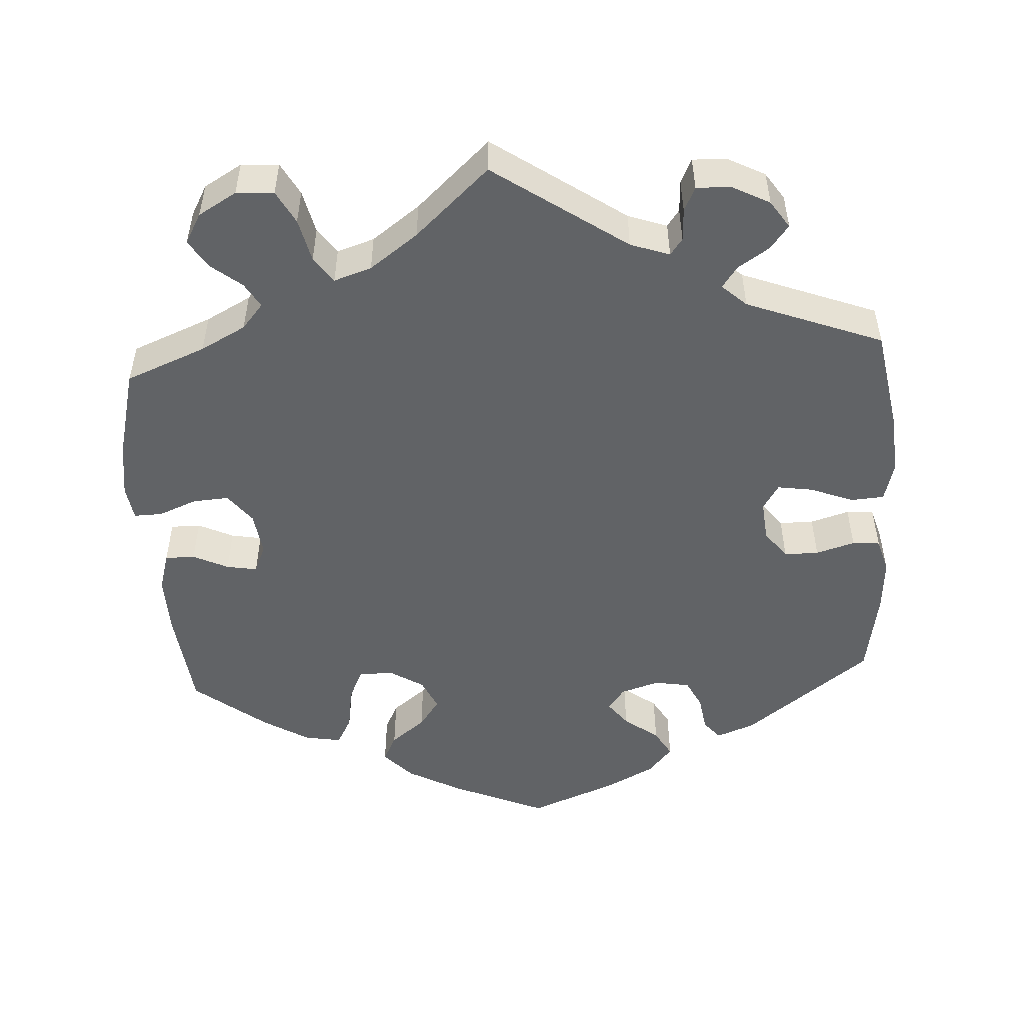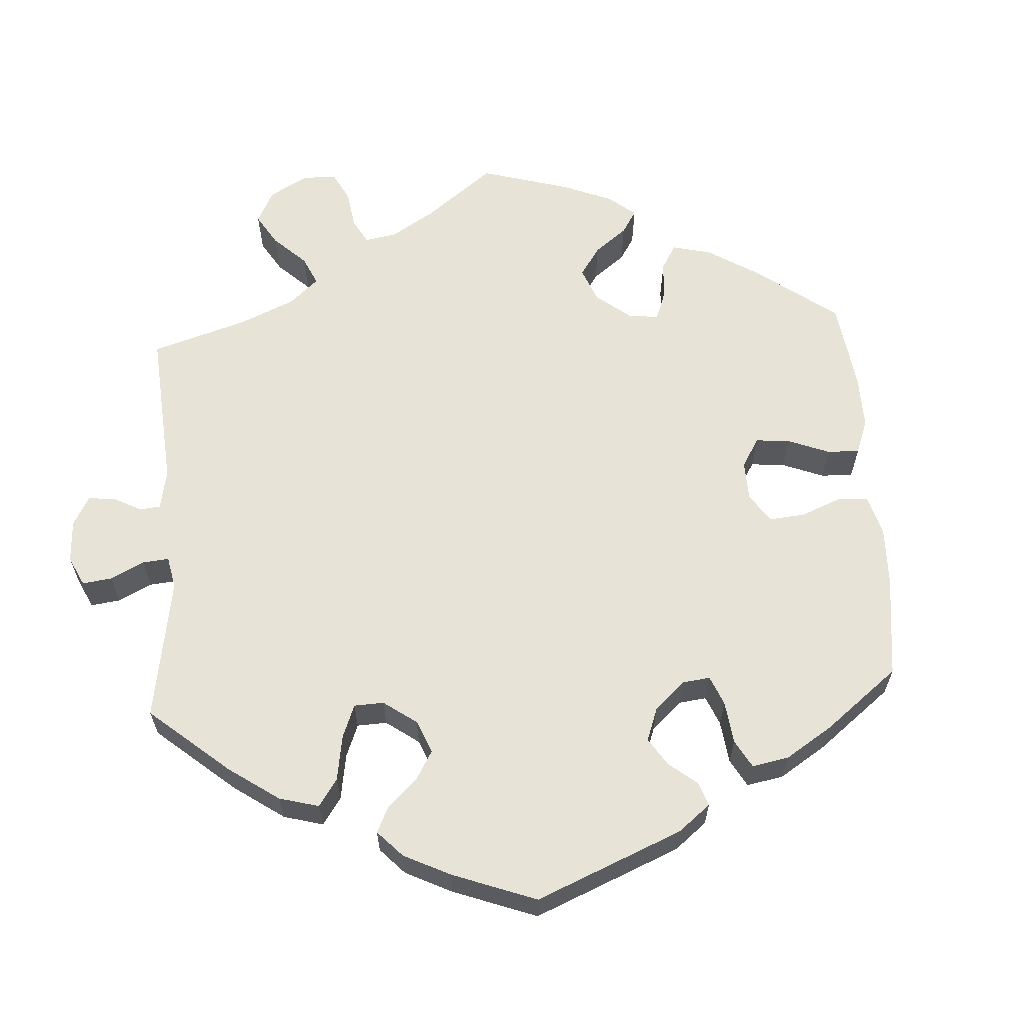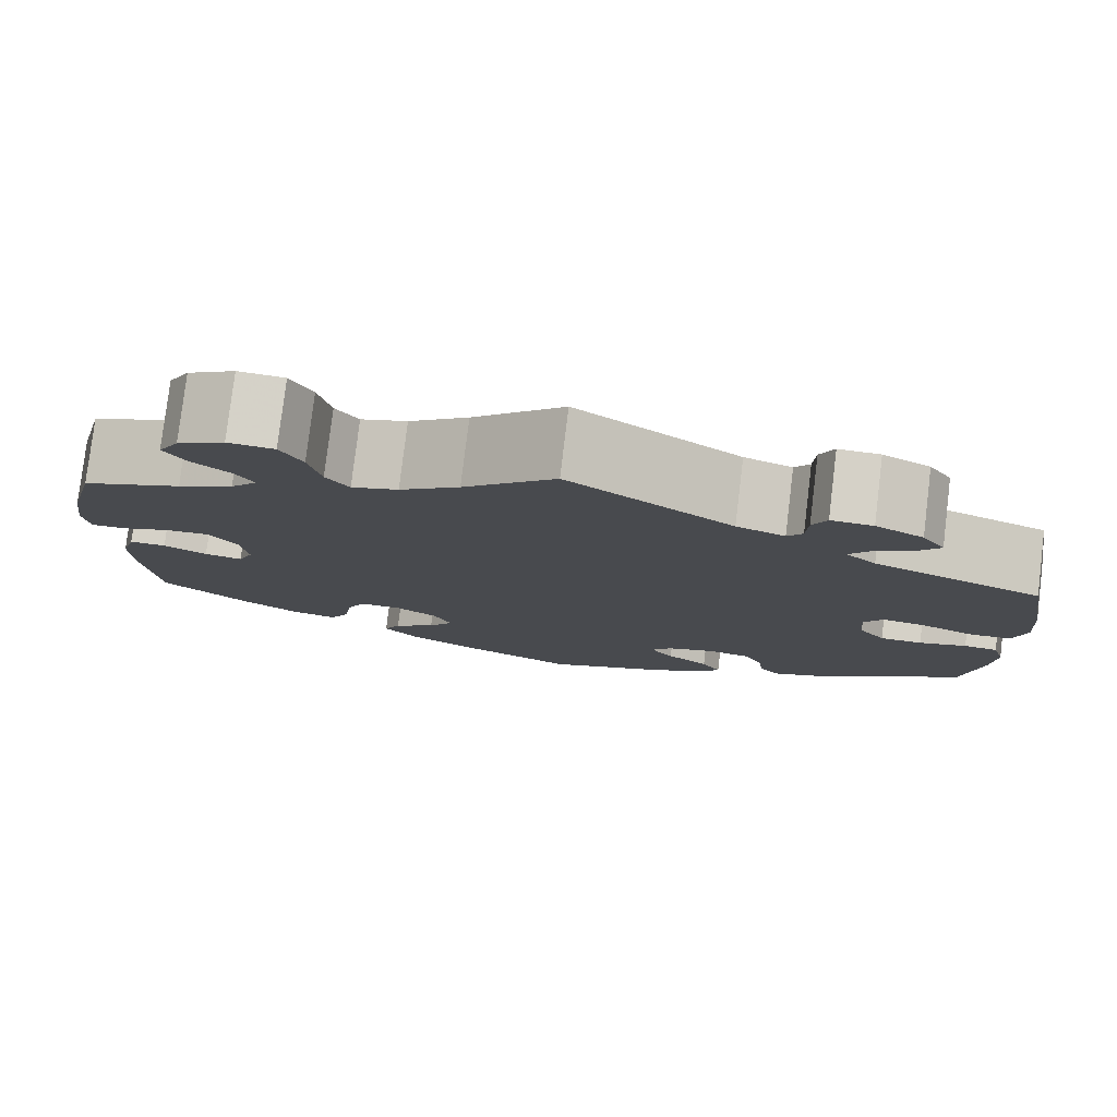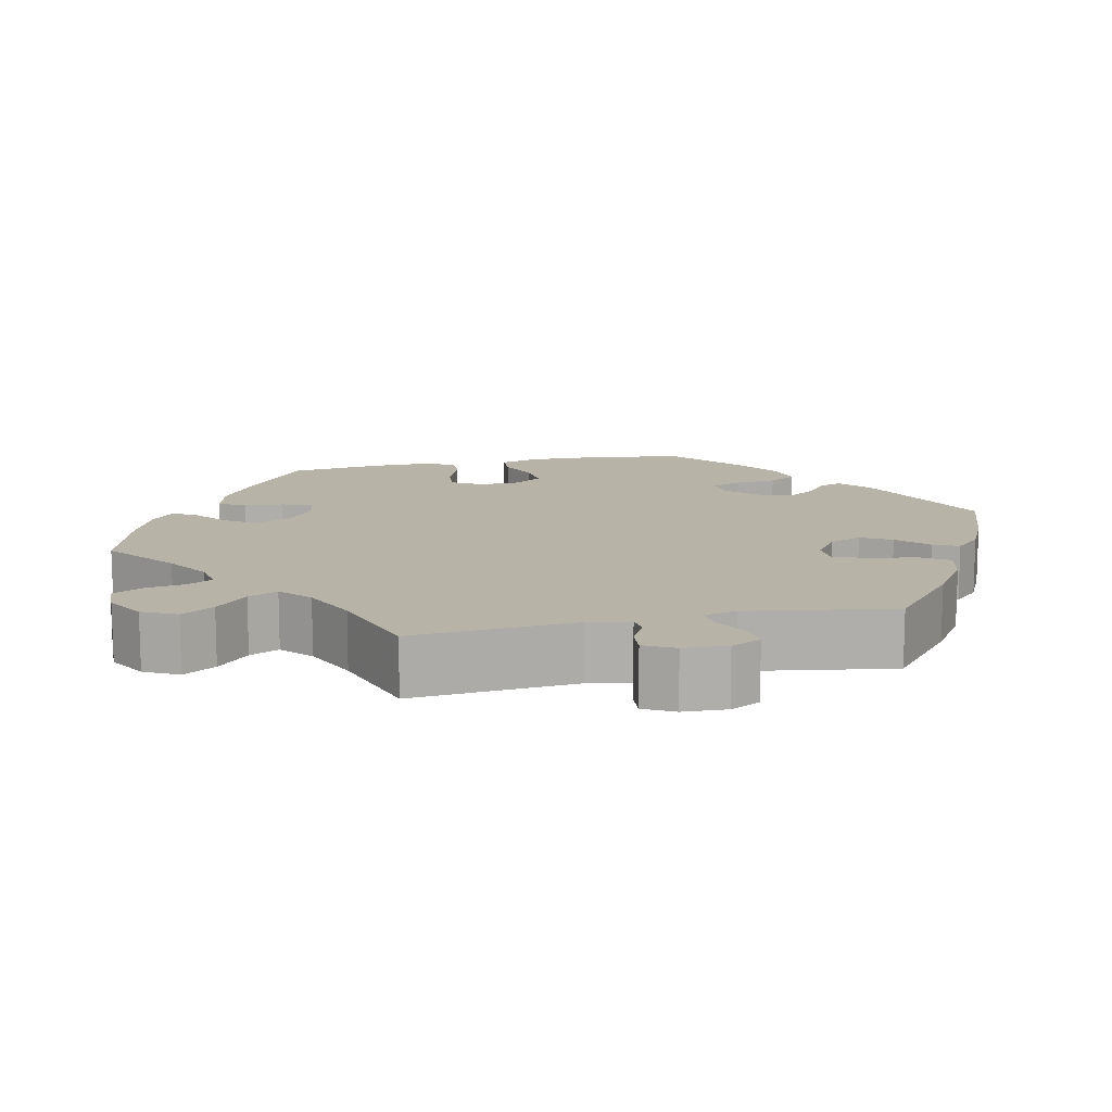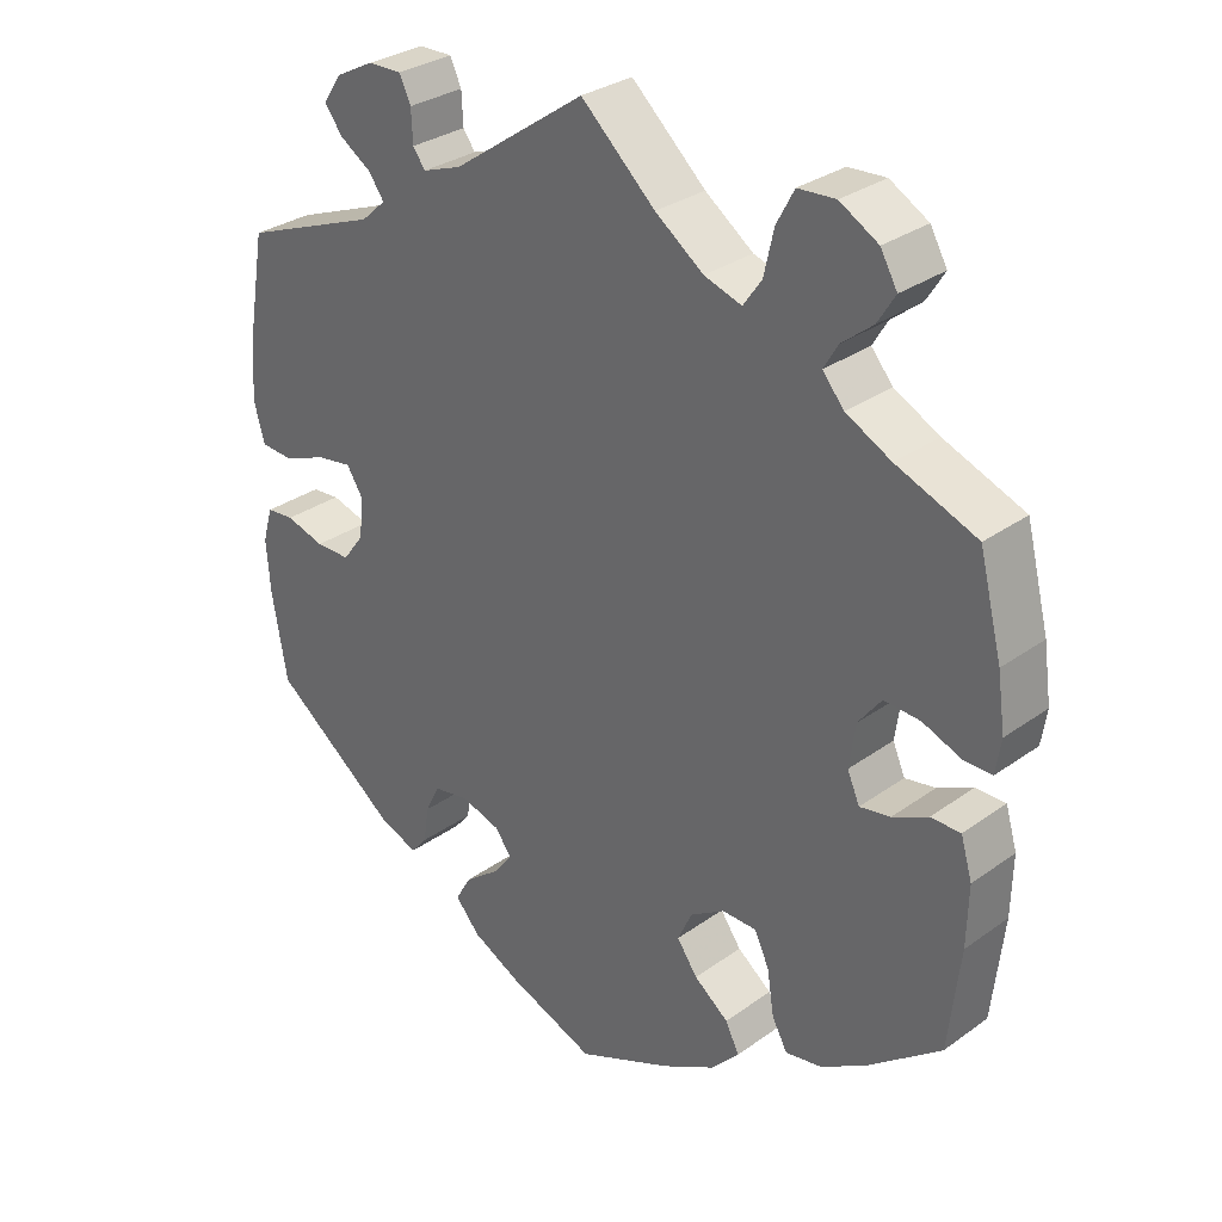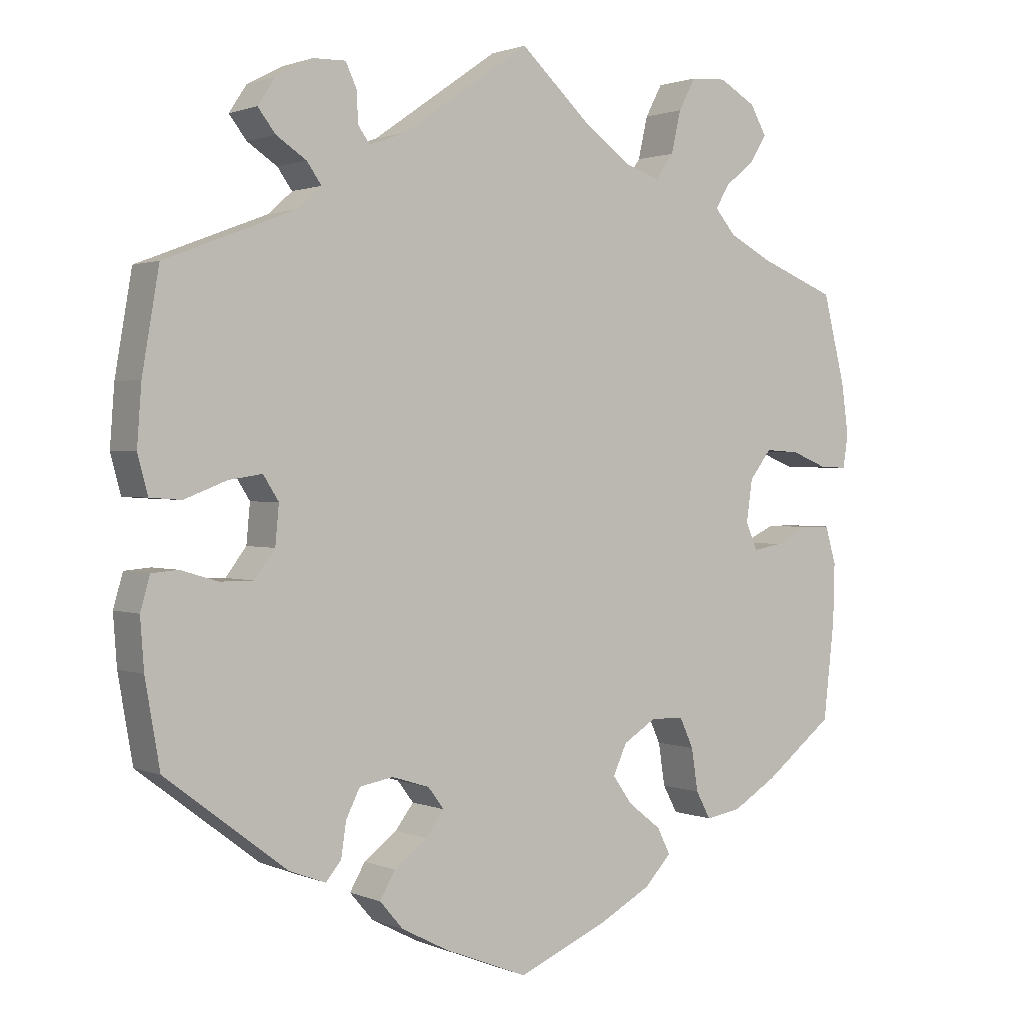
<metadata>
{"format":"obj","ext":"obj","renderer":"f3d","projection":"perspective","resolution":1024,"background":"white","views":[{"elev":-50.8,"azim":3.5,"up":"+Y"},{"elev":61.9,"azim":116.4,"up":"+Y"},{"elev":79.1,"azim":6.9,"up":"+Z"},{"elev":12.6,"azim":17.6,"up":"+Y"},{"elev":30.5,"azim":-135.9,"up":"+Z"},{"elev":1.4,"azim":145.3,"up":"+Z"}]}
</metadata>
<code>
v -0.123 0.07 -0.525
v -0.193 0.07 -0.487
v -0.23 0.07 -0.448
v -0.212 0.07 -0.412
v -0.167 0.07 -0.377
v -0.14 0.07 -0.339
v -0.159 0.07 -0.298
v -0.204 0.07 -0.27
v -0.249 0.07 -0.271
v -0.268 0.07 -0.312
v -0.277 0.07 -0.37
v -0.297 0.07 -0.407
v -0.345 0.07 -0.399
v -0.406 0.07 -0.362
v -0.5 0.07 -0.289
v -0.515 0.07 -0.156
v -0.517 0.07 -0.077
v -0.502 0.07 -0.026
v -0.463 0.07 -0.026
v -0.417 0.07 -0.048
v -0.377 0.07 -0.055
v -0.361 0.07 -0.018
v -0.369 0.07 0.039
v -0.399 0.07 0.078
v -0.446 0.07 0.075
v -0.496 0.07 0.055
v -0.533 0.07 0.054
v -0.54 0.07 0.099
v -0.53 0.07 0.17
v -0.5 0.07 0.289
v -0.395 0.07 0.331
v -0.336 0.07 0.362
v -0.308 0.07 0.395
v -0.327 0.07 0.427
v -0.367 0.07 0.459
v -0.39 0.07 0.496
v -0.368 0.07 0.535
v -0.318 0.07 0.564
v -0.269 0.07 0.561
v -0.246 0.07 0.518
v -0.233 0.07 0.461
v -0.209 0.07 0.427
v -0.16 0.07 0.443
v -0.097 0.07 0.489
v 0 0.07 0.578
v 0.173 0.07 0.458
v 0.224 0.07 0.44
v 0.24 0.07 0.462
v 0.242 0.07 0.504
v 0.257 0.07 0.536
v 0.301 0.07 0.535
v 0.351 0.07 0.509
v 0.375 0.07 0.473
v 0.351 0.07 0.442
v 0.31 0.07 0.415
v 0.29 0.07 0.387
v 0.322 0.07 0.358
v 0.5 0.07 0.29
v 0.523 0.07 0.156
v 0.529 0.07 0.076
v 0.515 0.07 0.024
v 0.472 0.07 0.021
v 0.415 0.07 0.043
v 0.369 0.07 0.05
v 0.348 0.07 0.017
v 0.353 0.07 -0.036
v 0.381 0.07 -0.073
v 0.426 0.07 -0.073
v 0.477 0.07 -0.058
v 0.513 0.07 -0.061
v 0.526 0.07 -0.106
v 0.521 0.07 -0.174
v 0.501 0.07 -0.289
v 0.336 0.07 -0.414
v 0.286 0.07 -0.433
v 0.265 0.07 -0.408
v 0.258 0.07 -0.361
v 0.239 0.07 -0.323
v 0.193 0.07 -0.315
v 0.142 0.07 -0.331
v 0.12 0.07 -0.36
v 0.145 0.07 -0.393
v 0.19 0.07 -0.427
v 0.211 0.07 -0.463
v 0.179 0.07 -0.5
v 0.115 0.07 -0.533
v 0.001 0.07 -0.578
v -0.123 0 -0.525
v -0.193 0 -0.487
v -0.23 0 -0.448
v -0.212 0 -0.412
v -0.167 0 -0.377
v -0.14 0 -0.339
v -0.159 0 -0.298
v -0.204 0 -0.27
v -0.249 0 -0.271
v -0.268 0 -0.312
v -0.277 0 -0.37
v -0.297 0 -0.407
v -0.345 0 -0.399
v -0.406 0 -0.362
v -0.5 0 -0.289
v -0.515 0 -0.156
v -0.517 0 -0.077
v -0.502 0 -0.026
v -0.463 0 -0.026
v -0.417 0 -0.048
v -0.377 0 -0.055
v -0.361 0 -0.018
v -0.369 0 0.039
v -0.399 0 0.078
v -0.446 0 0.075
v -0.496 0 0.055
v -0.533 0 0.054
v -0.54 0 0.099
v -0.53 0 0.17
v -0.5 0 0.289
v -0.395 0 0.331
v -0.336 0 0.362
v -0.308 0 0.395
v -0.327 0 0.427
v -0.367 0 0.459
v -0.39 0 0.496
v -0.368 0 0.535
v -0.318 0 0.564
v -0.269 0 0.561
v -0.246 0 0.518
v -0.233 0 0.461
v -0.209 0 0.427
v -0.16 0 0.443
v -0.097 0 0.489
v 0 0 0.578
v 0.173 0 0.458
v 0.224 0 0.44
v 0.24 0 0.462
v 0.242 0 0.504
v 0.257 0 0.536
v 0.301 0 0.535
v 0.351 0 0.509
v 0.375 0 0.473
v 0.351 0 0.442
v 0.31 0 0.415
v 0.29 0 0.387
v 0.322 0 0.358
v 0.5 0 0.29
v 0.523 0 0.156
v 0.529 0 0.076
v 0.515 0 0.024
v 0.472 0 0.021
v 0.415 0 0.043
v 0.369 0 0.05
v 0.348 0 0.017
v 0.353 0 -0.036
v 0.381 0 -0.073
v 0.426 0 -0.073
v 0.477 0 -0.058
v 0.513 0 -0.061
v 0.526 0 -0.106
v 0.521 0 -0.174
v 0.501 0 -0.289
v 0.336 0 -0.414
v 0.286 0 -0.433
v 0.265 0 -0.408
v 0.258 0 -0.361
v 0.239 0 -0.323
v 0.193 0 -0.315
v 0.142 0 -0.331
v 0.12 0 -0.36
v 0.145 0 -0.393
v 0.19 0 -0.427
v 0.211 0 -0.463
v 0.179 0 -0.5
v 0.115 0 -0.533
v 0.001 0 -0.578
f 82 83 84 85
f 81 82 85 86
f 74 75 76 77
f 74 77 78
f 73 74 78
f 72 73 78 79
f 68 69 70 71
f 67 68 71 72
f 60 61 62 63
f 60 63 64
f 57 58 59 60
f 56 57 60 64
f 52 53 54 55
f 52 55 56
f 51 52 56
f 48 49 50 51
f 47 48 51 56
f 46 47 56 64
f 44 45 46 64
f 38 39 40 41
f 38 41 42
f 37 38 42
f 34 35 36 37
f 33 34 37 42
f 32 33 42
f 31 32 42 43
f 29 30 31
f 28 29 31 43
f 25 26 27 28
f 24 25 28 43
f 17 18 19 20
f 17 20 21
f 16 17 21
f 15 16 21
f 14 15 21
f 13 14 21 22
f 10 11 12 13
f 9 10 13 22
f 2 3 4 5
f 2 5 6
f 1 2 6
f 81 86 87 1
f 67 72 79 80
f 66 67 80
f 65 66 80 81
f 43 44 64 65
f 23 24 43 65
f 8 9 22 23
f 7 8 23 65
f 6 7 65 81
f 1 6 81
f 172 171 170 169
f 173 172 169 168
f 164 163 162 161
f 165 164 161
f 165 161 160
f 166 165 160 159
f 158 157 156 155
f 159 158 155 154
f 150 149 148 147
f 151 150 147
f 147 146 145 144
f 151 147 144 143
f 142 141 140 139
f 143 142 139
f 143 139 138
f 138 137 136 135
f 143 138 135 134
f 151 143 134 133
f 151 133 132 131
f 128 127 126 125
f 129 128 125
f 129 125 124
f 124 123 122 121
f 129 124 121 120
f 129 120 119
f 130 129 119 118
f 118 117 116
f 130 118 116 115
f 115 114 113 112
f 130 115 112 111
f 107 106 105 104
f 108 107 104
f 108 104 103
f 108 103 102
f 108 102 101
f 109 108 101 100
f 100 99 98 97
f 109 100 97 96
f 92 91 90 89
f 93 92 89
f 93 89 88
f 88 174 173 168
f 167 166 159 154
f 167 154 153
f 168 167 153 152
f 152 151 131 130
f 152 130 111 110
f 110 109 96 95
f 152 110 95 94
f 168 152 94 93
f 168 93 88
f 1 88 89 2
f 2 89 90 3
f 3 90 91 4
f 4 91 92 5
f 5 92 93 6
f 6 93 94 7
f 7 94 95 8
f 8 95 96 9
f 9 96 97 10
f 10 97 98 11
f 11 98 99 12
f 12 99 100 13
f 13 100 101 14
f 14 101 102 15
f 15 102 103 16
f 16 103 104 17
f 17 104 105 18
f 18 105 106 19
f 19 106 107 20
f 20 107 108 21
f 21 108 109 22
f 22 109 110 23
f 23 110 111 24
f 24 111 112 25
f 25 112 113 26
f 26 113 114 27
f 27 114 115 28
f 28 115 116 29
f 29 116 117 30
f 30 117 118 31
f 31 118 119 32
f 32 119 120 33
f 33 120 121 34
f 34 121 122 35
f 35 122 123 36
f 36 123 124 37
f 37 124 125 38
f 38 125 126 39
f 39 126 127 40
f 40 127 128 41
f 41 128 129 42
f 42 129 130 43
f 43 130 131 44
f 44 131 132 45
f 45 132 133 46
f 46 133 134 47
f 47 134 135 48
f 48 135 136 49
f 49 136 137 50
f 50 137 138 51
f 51 138 139 52
f 52 139 140 53
f 53 140 141 54
f 54 141 142 55
f 55 142 143 56
f 56 143 144 57
f 57 144 145 58
f 58 145 146 59
f 59 146 147 60
f 60 147 148 61
f 61 148 149 62
f 62 149 150 63
f 63 150 151 64
f 64 151 152 65
f 65 152 153 66
f 66 153 154 67
f 67 154 155 68
f 68 155 156 69
f 69 156 157 70
f 70 157 158 71
f 71 158 159 72
f 72 159 160 73
f 73 160 161 74
f 74 161 162 75
f 75 162 163 76
f 76 163 164 77
f 77 164 165 78
f 78 165 166 79
f 79 166 167 80
f 80 167 168 81
f 81 168 169 82
f 82 169 170 83
f 83 170 171 84
f 84 171 172 85
f 85 172 173 86
f 86 173 174 87
f 87 174 88 1

</code>
